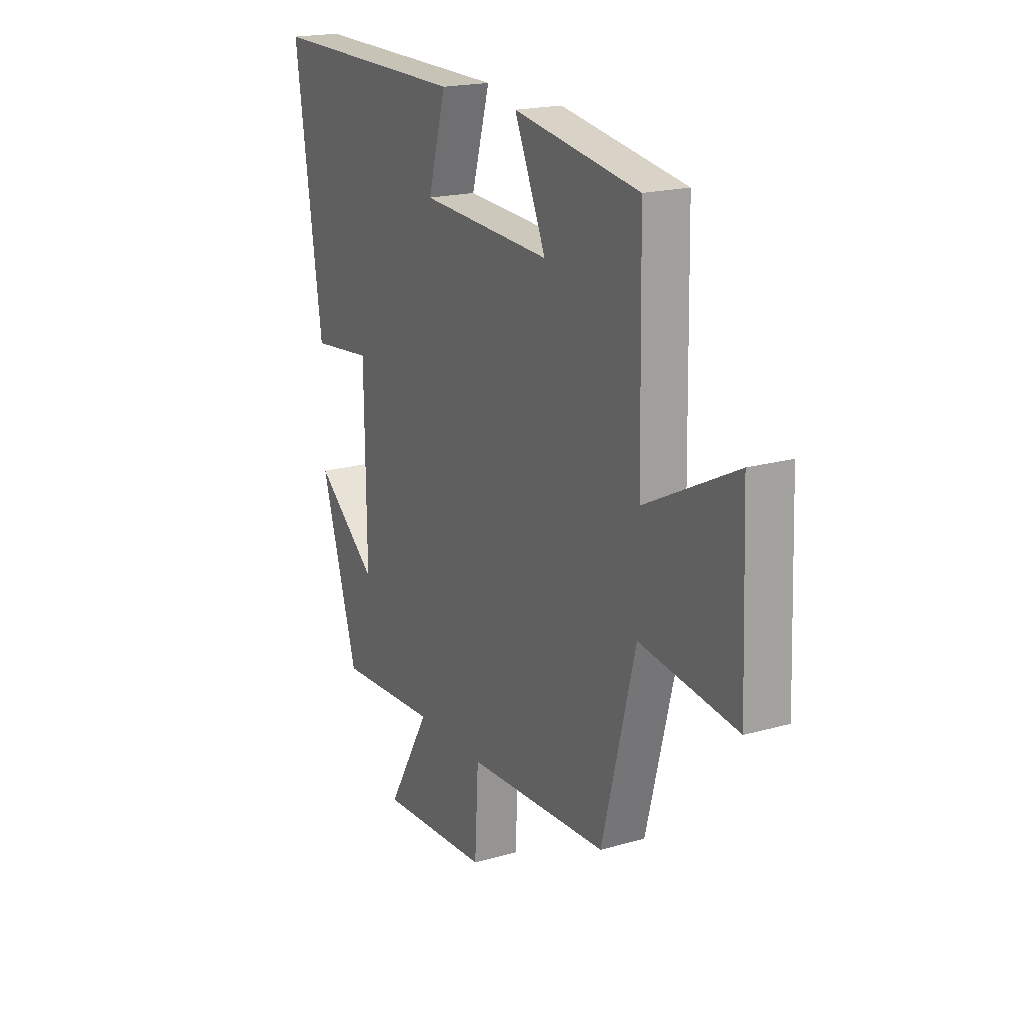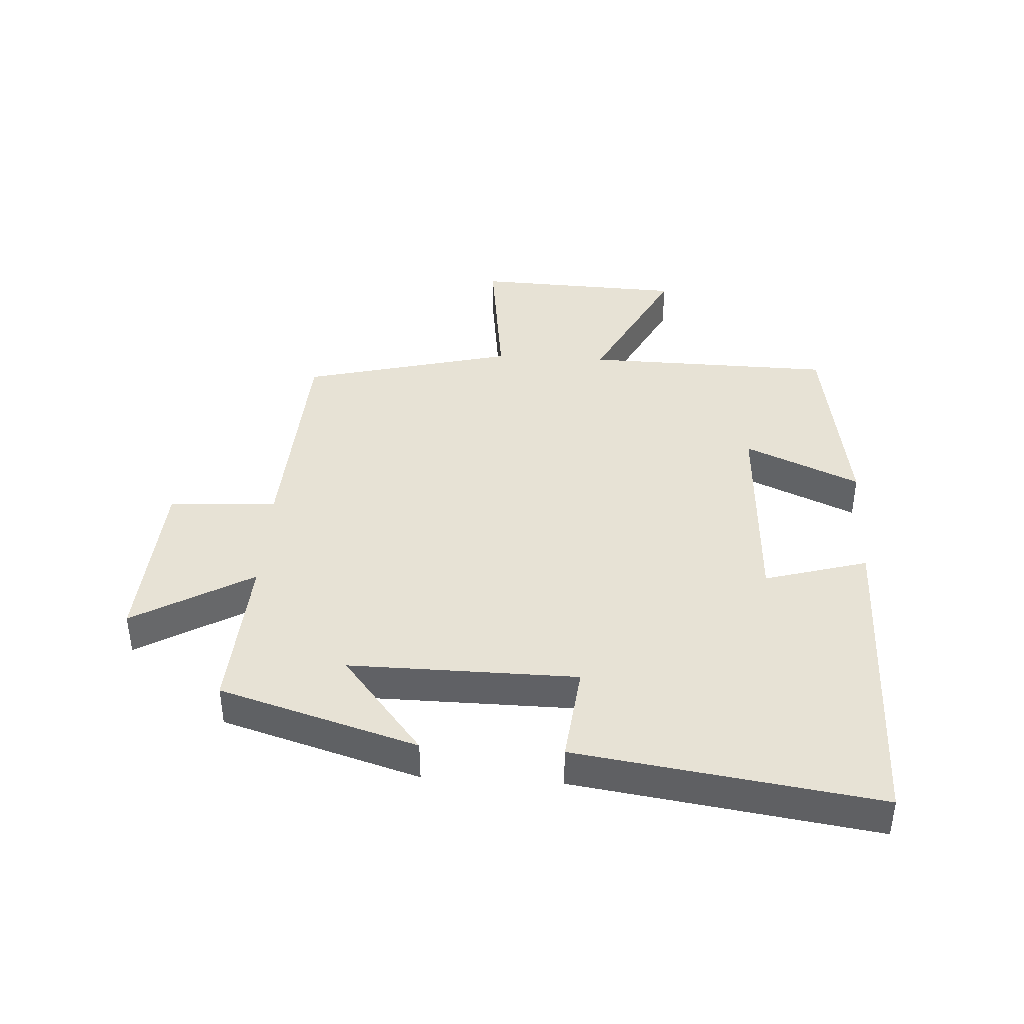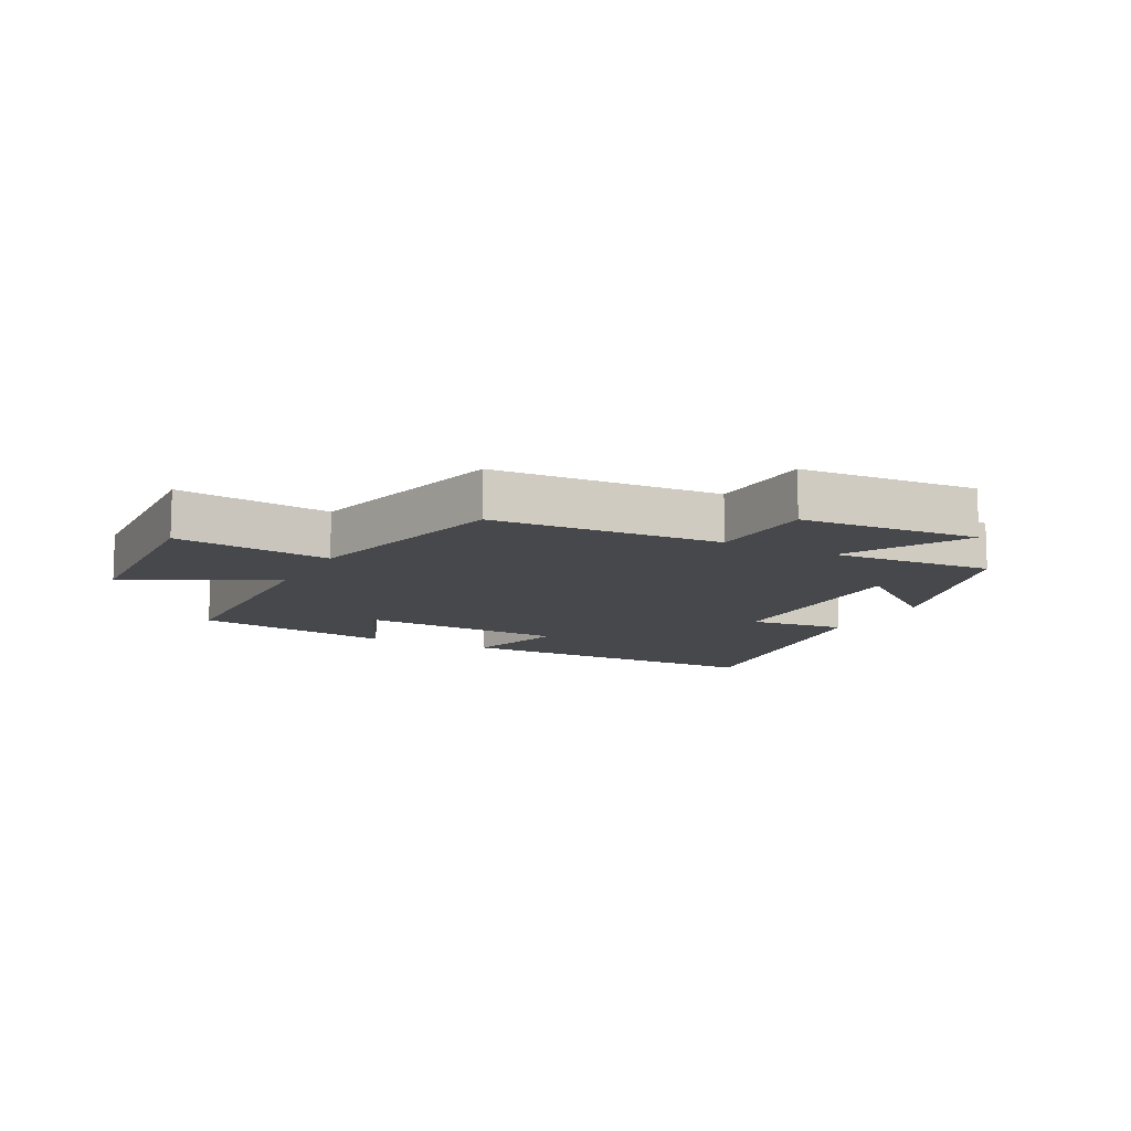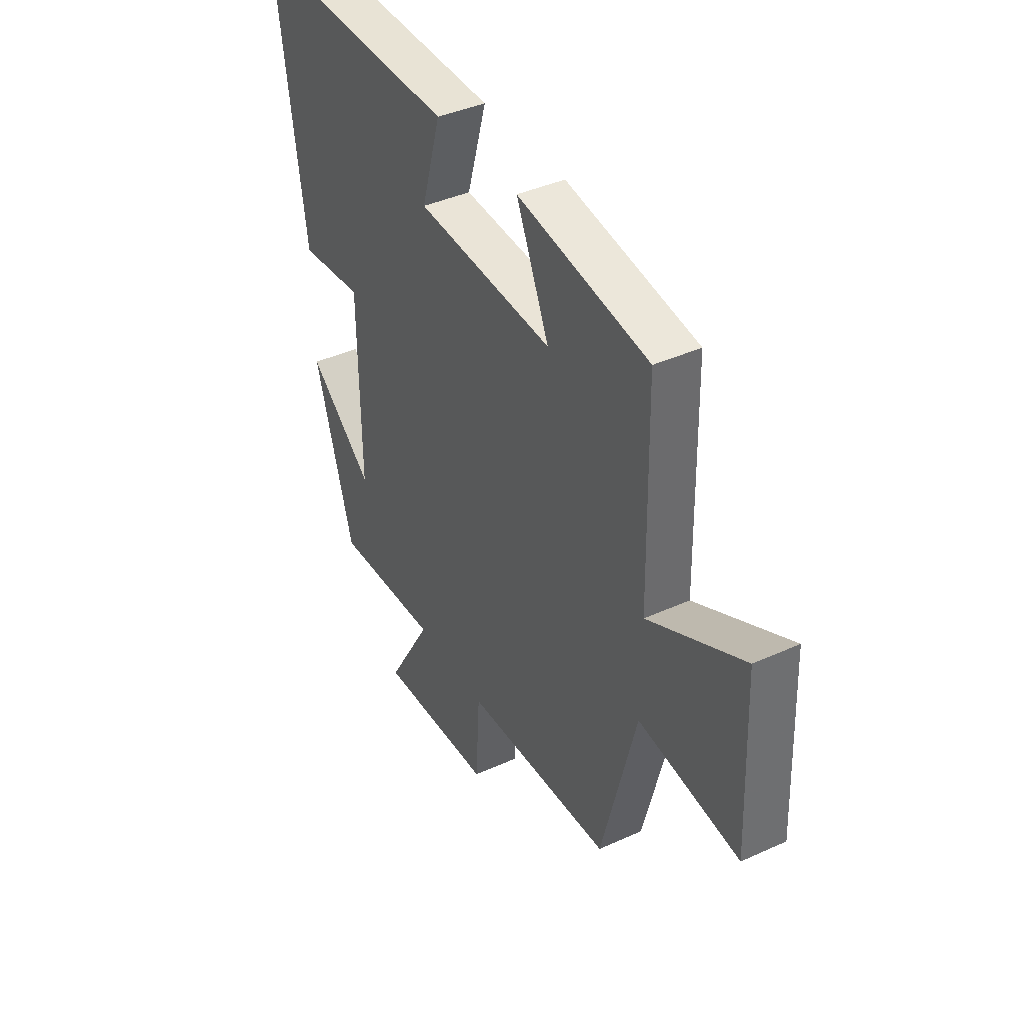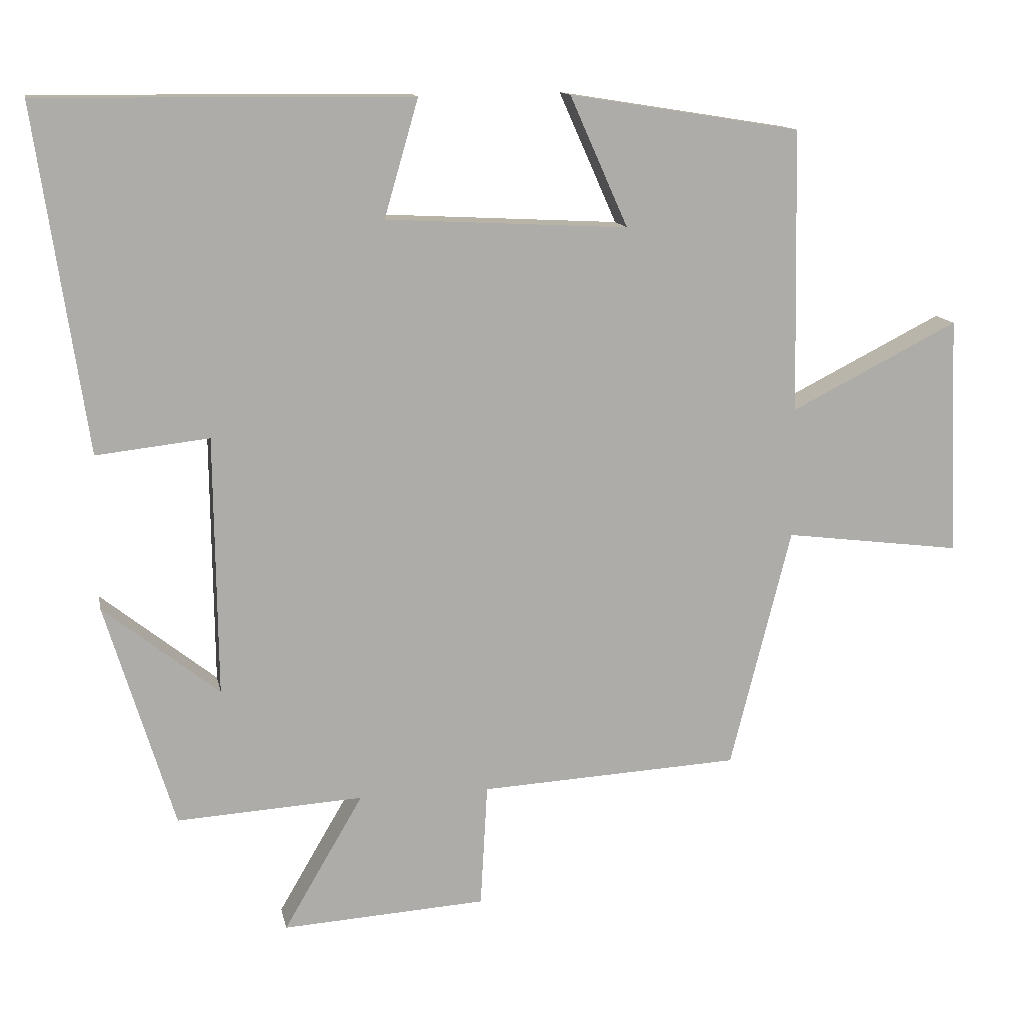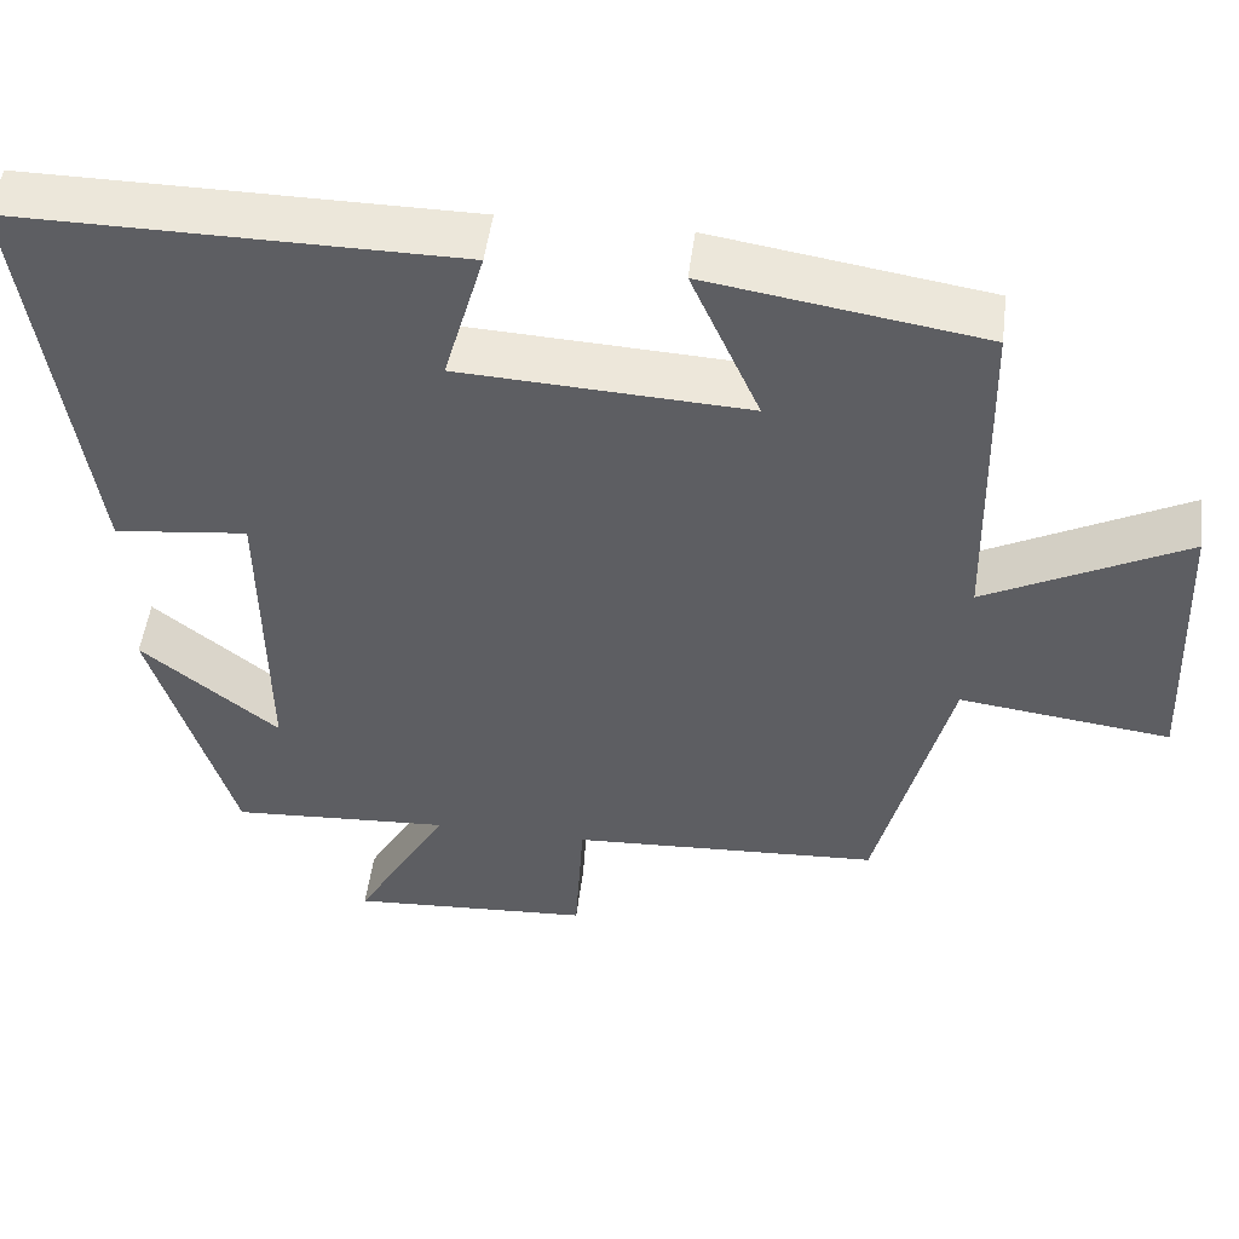
<metadata>
{"format":"obj","ext":"obj","renderer":"f3d","projection":"perspective","resolution":1024,"background":"white","views":[{"elev":19.3,"azim":61.9,"up":"+Z"},{"elev":40.2,"azim":-86.6,"up":"+Y"},{"elev":-11.3,"azim":152.8,"up":"+Y"},{"elev":40.5,"azim":60.9,"up":"+Z"},{"elev":13.1,"azim":-11.2,"up":"+Z"},{"elev":49.8,"azim":7.2,"up":"+Z"}]}
</metadata>
<code>
v 0.492 0.07 0.448
v 0.5 0.07 0.047
v 0.737 0.07 0.167
v 0.751 0.07 -0.171
v 0.5 0.07 -0.139
v 0.414 0.07 -0.48
v 0.046 0.07 -0.5
v 0.036 0.07 -0.674
v -0.252 0.07 -0.692
v -0.14 0.07 -0.5
v -0.403 0.07 -0.516
v -0.5 0.07 -0.198
v -0.337 0.07 -0.328
v -0.341 0.07 0.038
v -0.5 0.07 0.02
v -0.571 0.07 0.504
v -0.047 0.07 0.5
v -0.095 0.07 0.334
v 0.247 0.07 0.316
v 0.165 0.07 0.5
v 0.492 0 0.448
v 0.5 0 0.047
v 0.737 0 0.167
v 0.751 0 -0.171
v 0.5 0 -0.139
v 0.414 0 -0.48
v 0.046 0 -0.5
v 0.036 0 -0.674
v -0.252 0 -0.692
v -0.14 0 -0.5
v -0.403 0 -0.516
v -0.5 0 -0.198
v -0.337 0 -0.328
v -0.341 0 0.038
v -0.5 0 0.02
v -0.571 0 0.504
v -0.047 0 0.5
v -0.095 0 0.334
v 0.247 0 0.316
v 0.165 0 0.5
f 19 20 1 2
f 18 19 2
f 15 16 17 18
f 14 15 18
f 13 14 18 2
f 10 11 12 13
f 10 13 2
f 7 8 9 10
f 5 6 7 10
f 5 10 2 3
f 3 4 5
f 22 21 40 39
f 22 39 38
f 38 37 36 35
f 38 35 34
f 22 38 34 33
f 33 32 31 30
f 22 33 30
f 30 29 28 27
f 30 27 26 25
f 23 22 30 25
f 25 24 23
f 1 21 22 2
f 2 22 23 3
f 3 23 24 4
f 4 24 25 5
f 5 25 26 6
f 6 26 27 7
f 7 27 28 8
f 8 28 29 9
f 9 29 30 10
f 10 30 31 11
f 11 31 32 12
f 12 32 33 13
f 13 33 34 14
f 14 34 35 15
f 15 35 36 16
f 16 36 37 17
f 17 37 38 18
f 18 38 39 19
f 19 39 40 20
f 20 40 21 1

</code>
